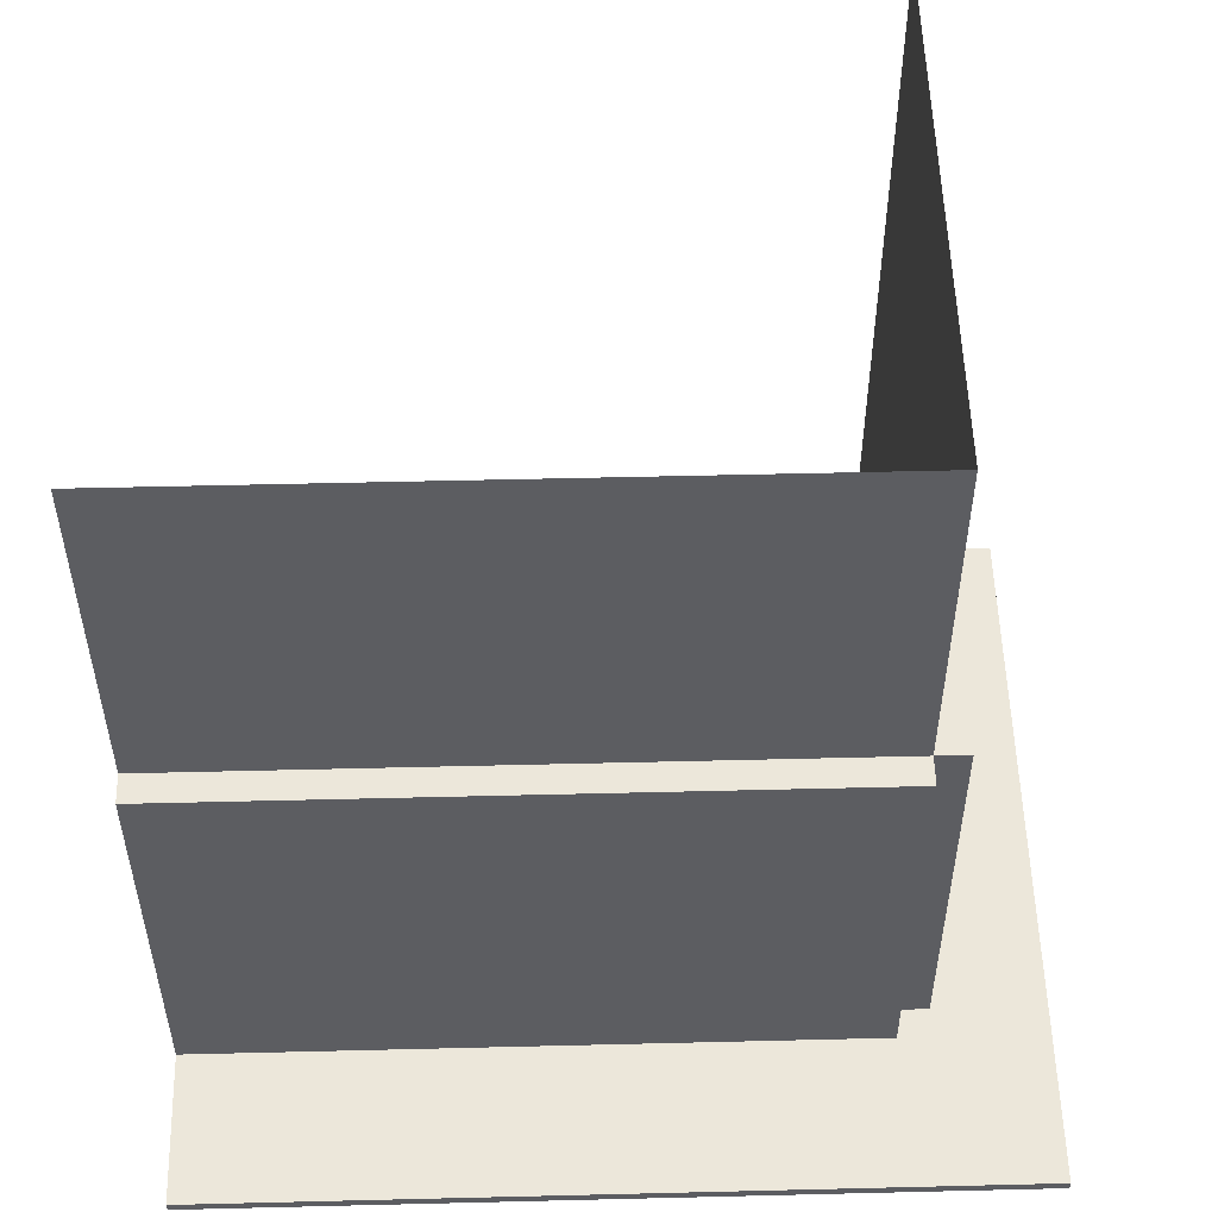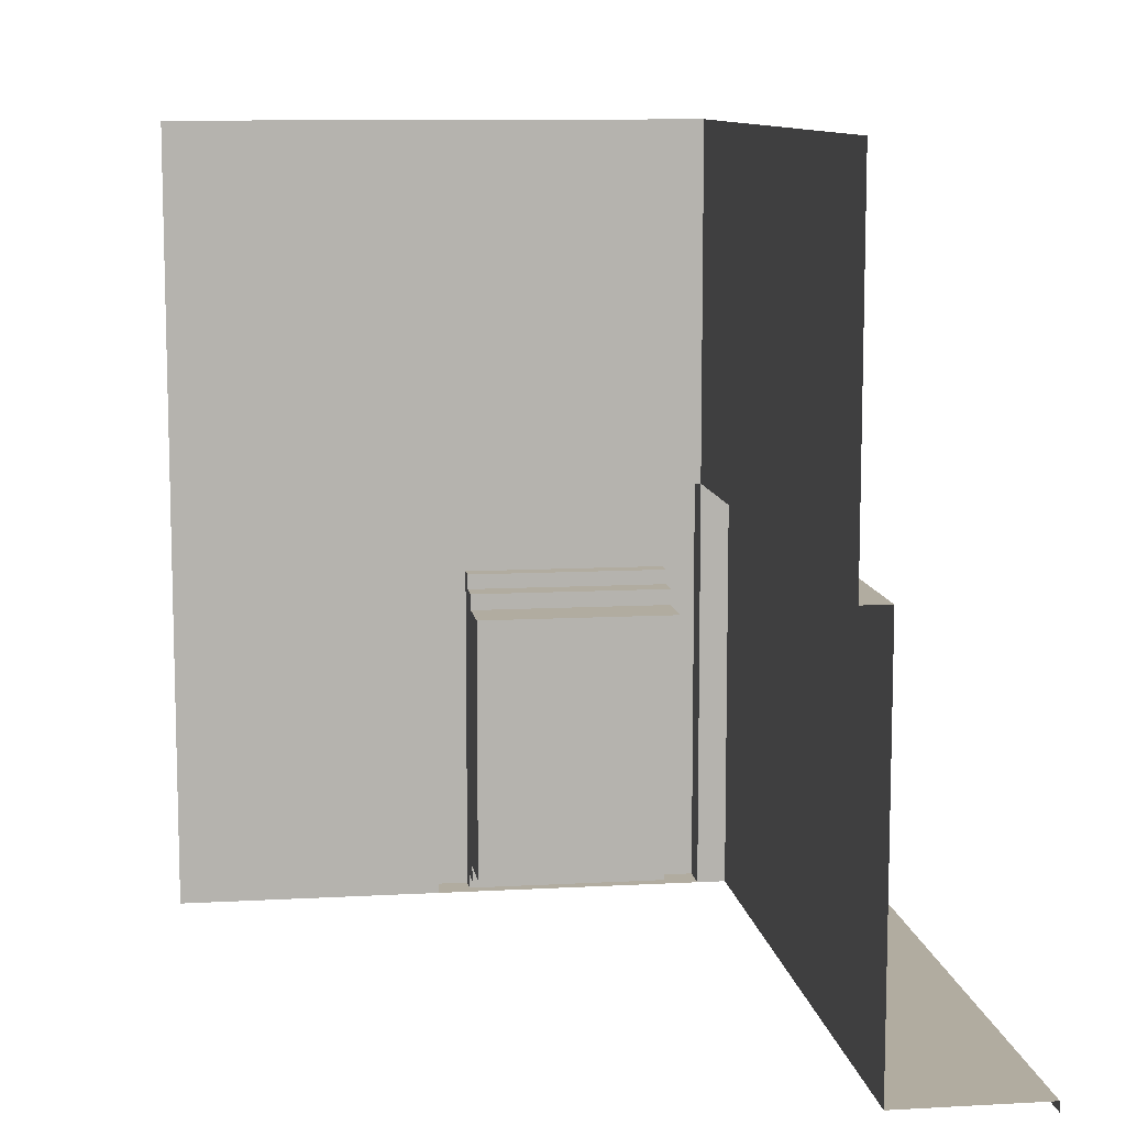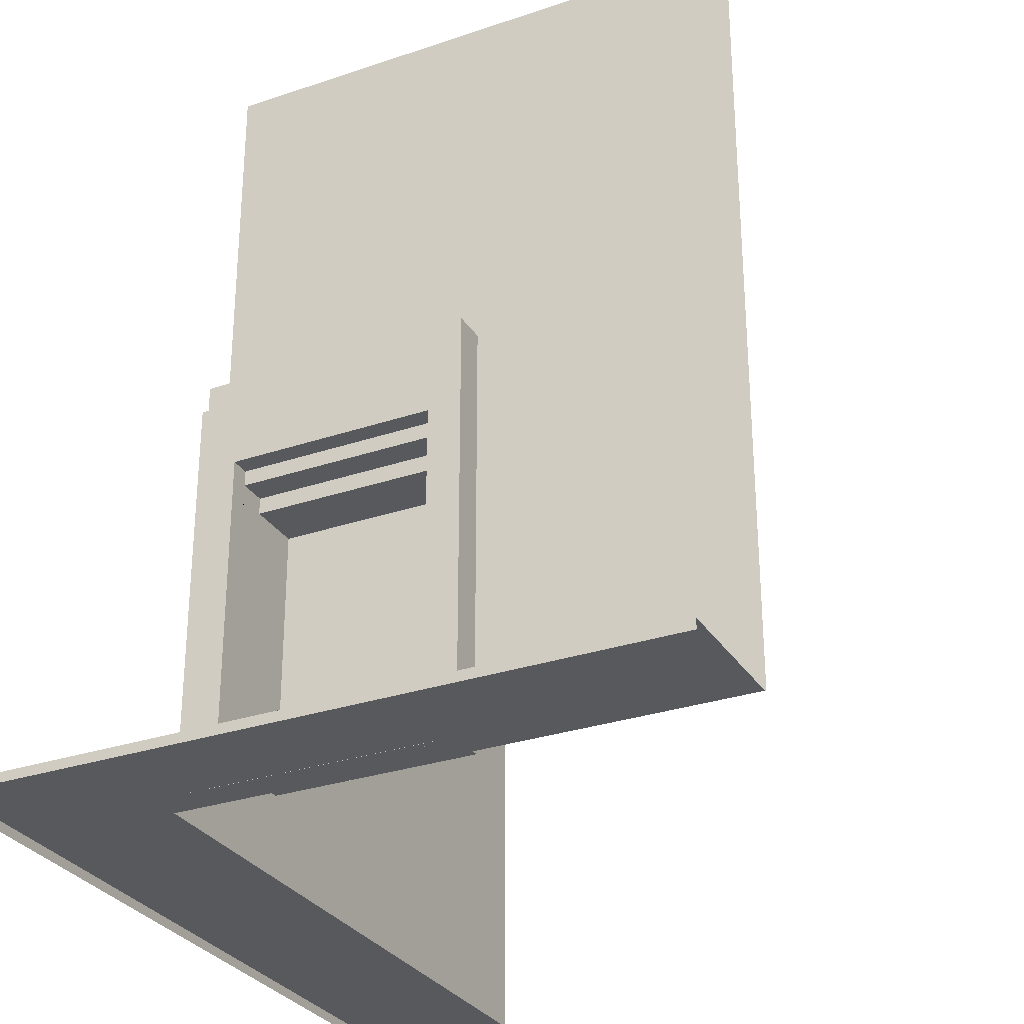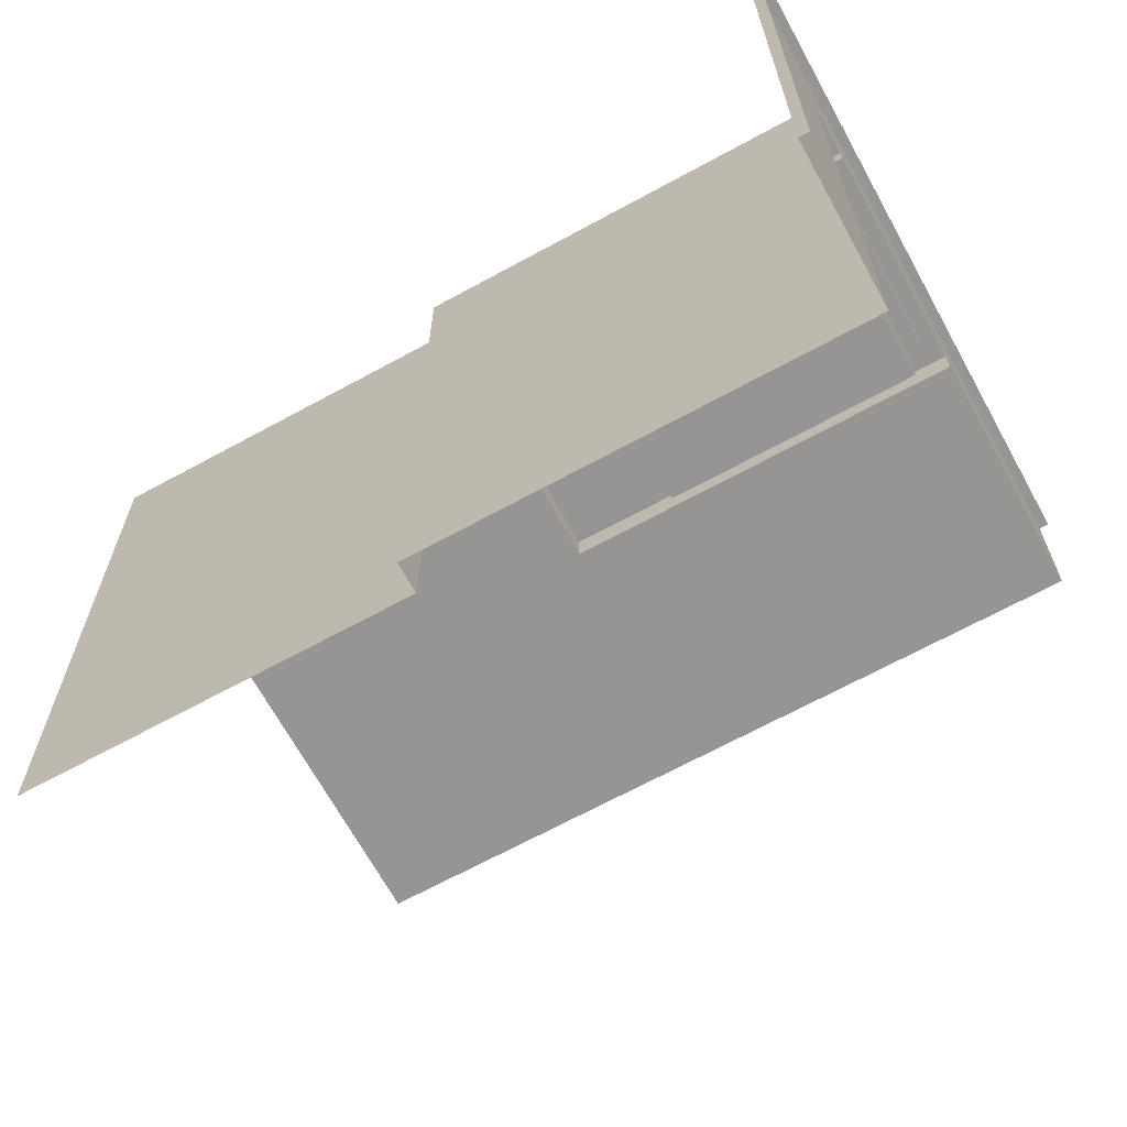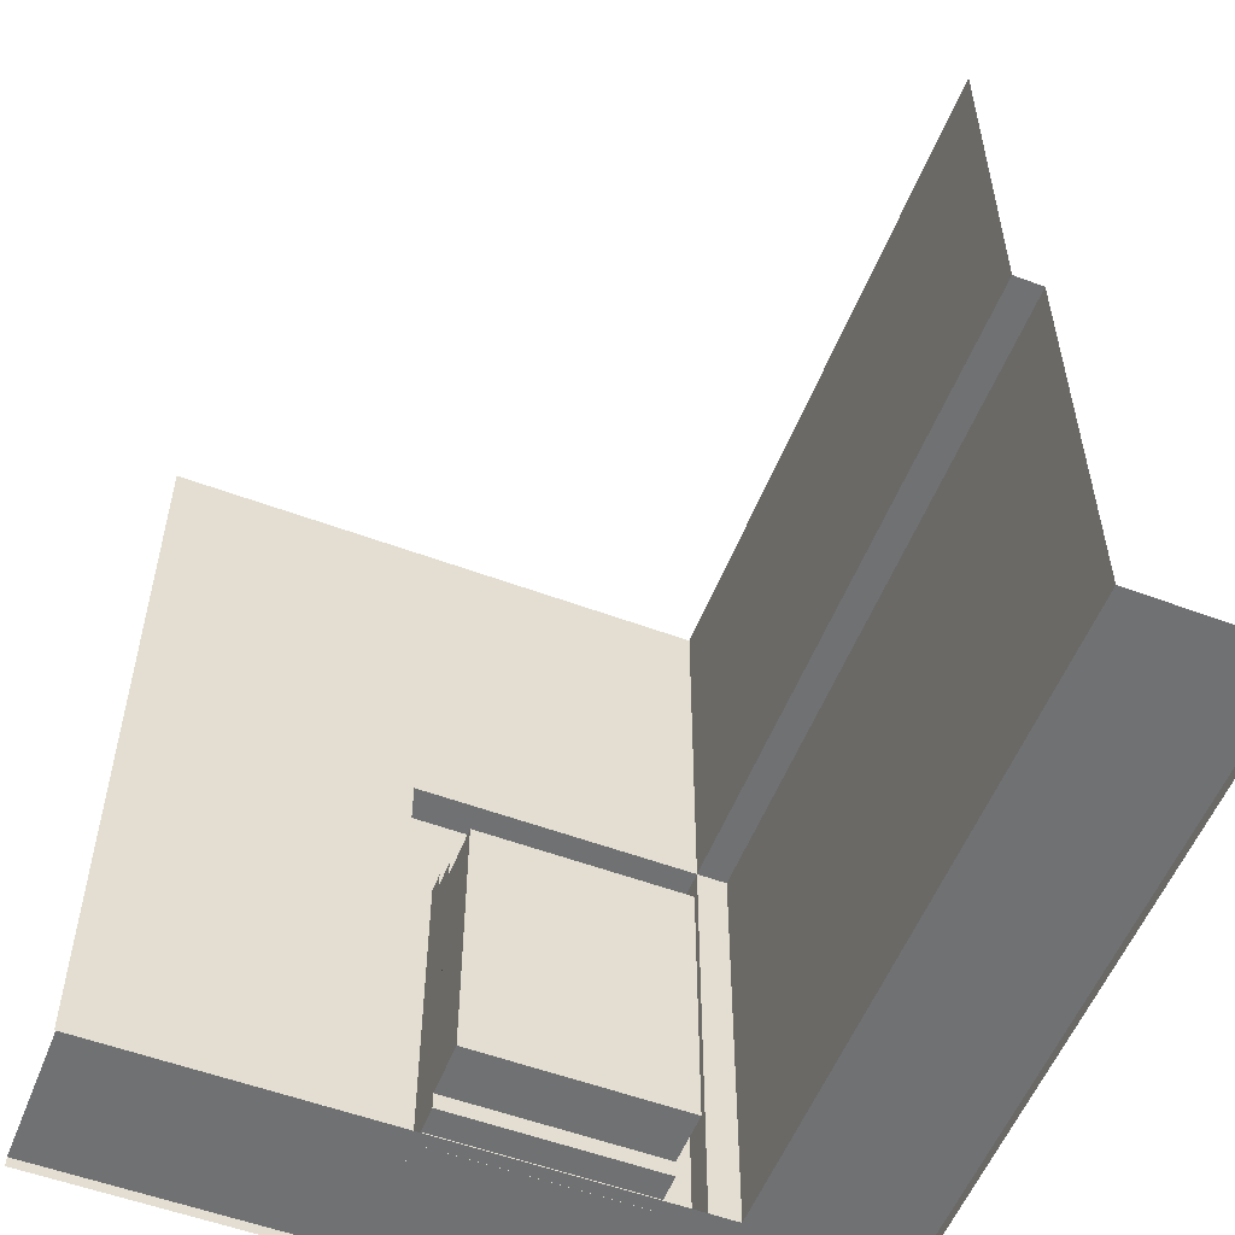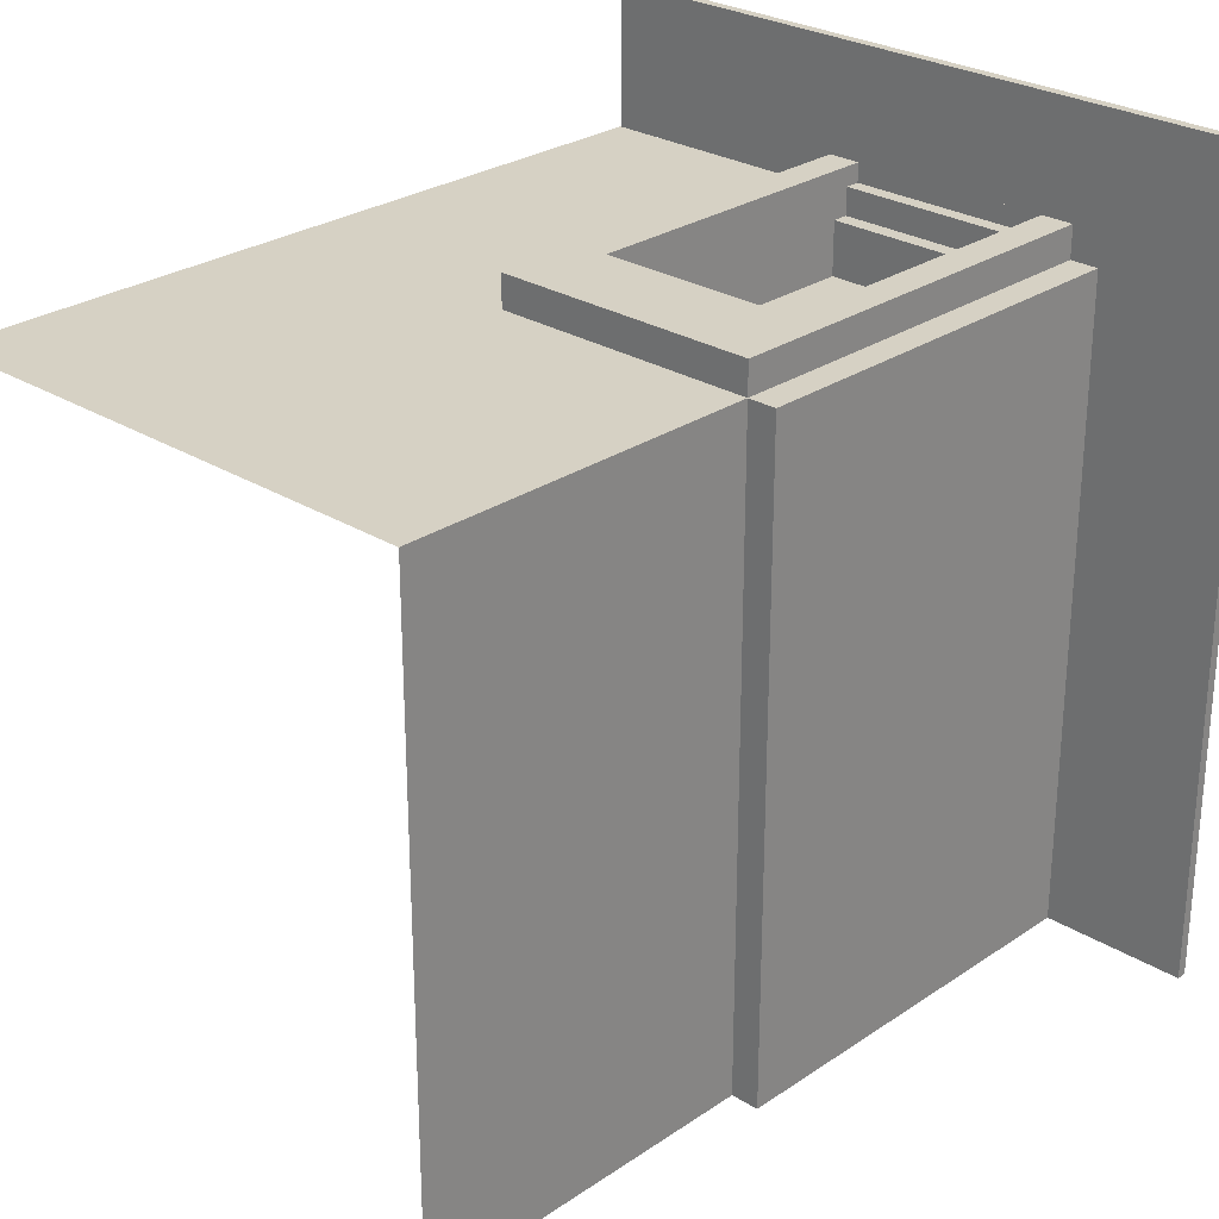
<metadata>
{"format":"obj","ext":"obj","renderer":"f3d","projection":"perspective","resolution":1024,"background":"white","views":[{"elev":53.5,"azim":-91.5,"up":"+Y"},{"elev":10.1,"azim":171.9,"up":"+Y"},{"elev":-29.8,"azim":26.4,"up":"+Y"},{"elev":-67.5,"azim":-61.3,"up":"+Z"},{"elev":-55.2,"azim":158.6,"up":"+Y"},{"elev":27.0,"azim":-136.3,"up":"+Z"}]}
</metadata>
<code>
v 83.88 0.003906 -77.44
v 83.88 0.002343 -123.4
v 94.76 0.7322 -123.4
v 94.76 0.7338 -77.44
v 83.88 0.7338 -77.44
v 83.88 0.7322 -123.4
v 94.76 31.45 -123.4
v 94.76 31.45 -77.44
v 96.89 31.45 -123.4
v 96.89 31.45 -77.44
v 96.89 58.21 -123.4
v 96.89 58.21 -77.44
v 83.88 0.003906 -75.35
v 83.88 0.7338 -75.35
v 94.76 0.7338 -75.35
v 96.89 0.7338 -75.35
v 94.76 31.45 -75.35
v 96.89 31.45 -75.35
v 116.7 31.45 -75.35
v 116.7 0.7345 -75.35
v 96.89 58.21 -75.35
v 116.7 58.21 -75.35
v 94.76 0.003906 -64.95
v 83.88 0.003906 -64.95
v 83.88 0.7338 -64.95
v 94.76 0.7338 -64.95
v 135.9 0.7338 -75.35
v 135.9 0.003906 -64.95
v 135.9 0.7338 -64.95
v 136 0.7338 -75.35
v 136 31.45 -75.35
v 136 58.21 -75.35
v 83.88 0.002343 -123.4
v 94.76 0.7322 -123.4
v 83.88 0.7322 -123.4
v 96.89 31.45 -123.4
v 94.76 31.45 -123.4
v 96.89 58.21 -123.4
v 96.89 0.7338 -72.97
v 96.89 31.45 -72.97
v 116.7 31.45 -72.97
v 116.7 0.7345 -72.97
v 99.31 0.723 -72.97
v 99.31 24.85 -72.97
v 114.3 24.85 -72.97
v 114.3 0.7235 -72.97
v 99.31 0.723 -74.39
v 99.31 24.85 -74.39
v 114.3 24.85 -74.39
v 114.3 0.7235 -74.39
v 99.31 1.835 -74.39
v 99.31 23.74 -74.39
v 114.3 23.74 -74.39
v 114.3 1.835 -74.39
v 99.31 1.835 -76.41
v 99.31 23.74 -76.41
v 114.3 23.74 -76.41
v 114.3 1.835 -76.41
v 99.31 3.033 -76.41
v 99.31 22.54 -76.41
v 114.3 22.54 -76.41
v 114.3 3.033 -76.41
v 99.31 3.033 -80.35
v 99.31 22.54 -80.35
v 114.3 22.54 -80.35
v 114.3 3.033 -80.35
f 3 6 5 4
f 23 26 25 24
f 1 5 6 2
f 8 10 9 7
f 4 8 7 3
f 16 18 17 15
f 63 66 65 64
f 10 12 11 9
f 19 22 21 18
f 1 13 14 5
f 5 14 15 4
f 4 15 17 8
f 8 17 18 10
f 10 18 21 12
f 13 24 25 14
f 14 25 26 15
f 23 28 29 26
f 26 29 27 15
f 20 30 31 19
f 19 31 32 22
f 3 34 35 6
f 6 35 33 2
f 9 36 37 7
f 7 37 34 3
f 11 38 36 9
f 16 39 40 18
f 18 40 41 19
f 19 41 42 20
f 20 42 39 16
f 39 43 44 40
f 40 44 45 41
f 41 45 46 42
f 42 46 43 39
f 43 47 48 44
f 44 48 49 45
f 45 49 50 46
f 46 50 47 43
f 47 51 52 48
f 48 52 53 49
f 49 53 54 50
f 50 54 51 47
f 51 55 56 52
f 52 56 57 53
f 53 57 58 54
f 54 58 55 51
f 55 59 60 56
f 56 60 61 57
f 57 61 62 58
f 58 62 59 55
f 59 63 64 60
f 60 64 65 61
f 61 65 66 62
f 62 66 63 59

</code>
